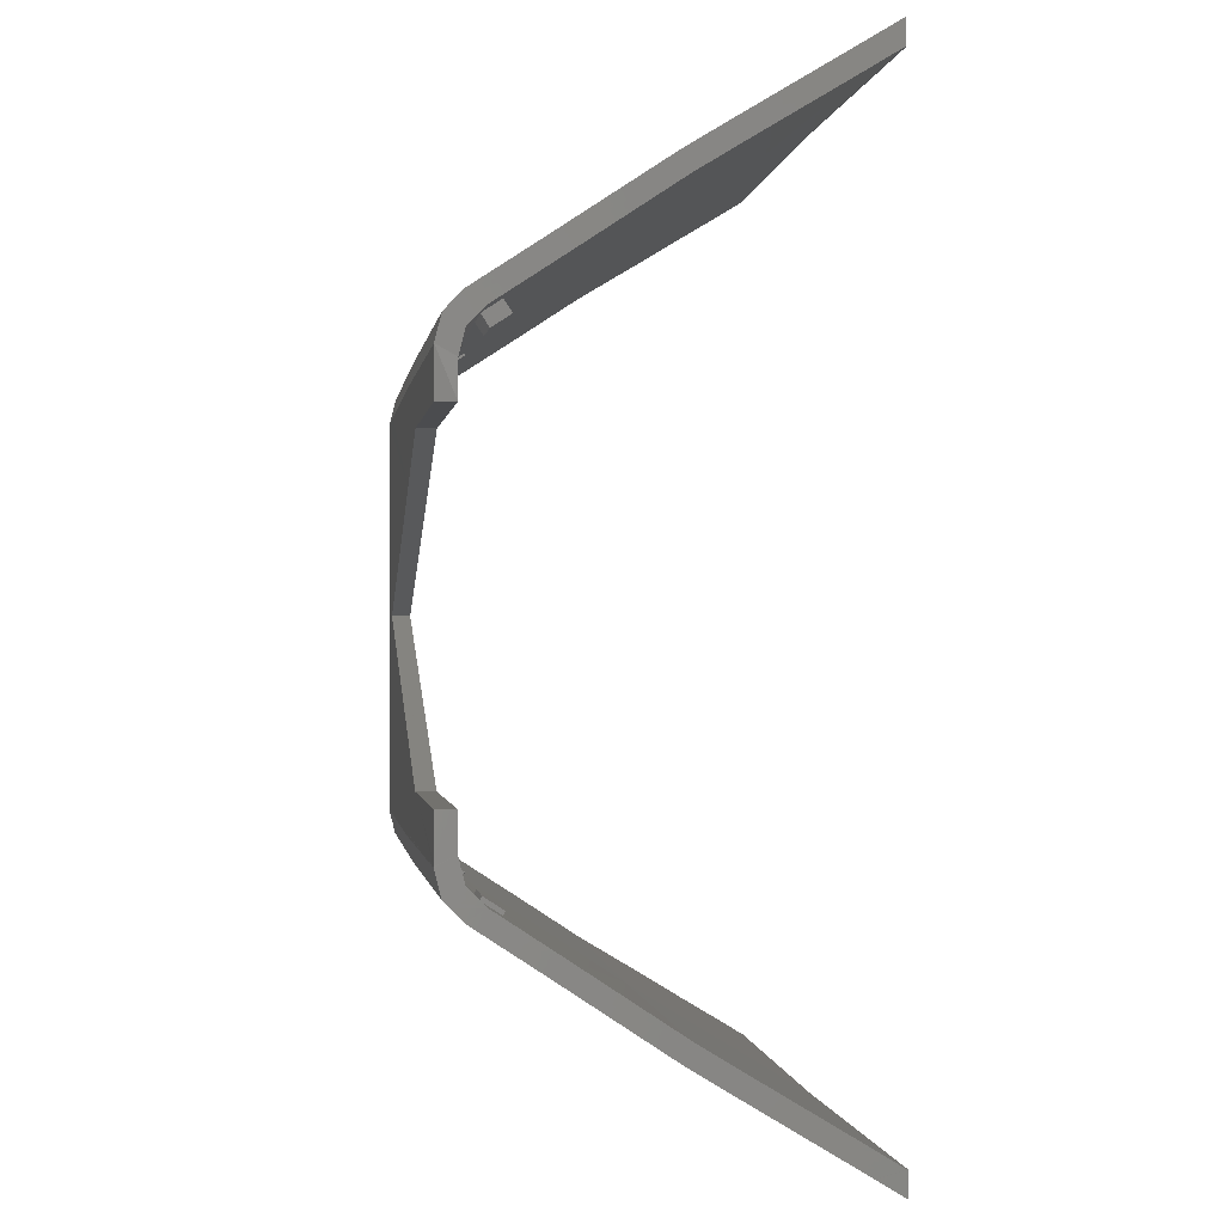
<metadata>
{"format":"stl","ext":"stl","renderer":"f3d","projection":"perspective","resolution":1024,"background":"white","views":[{"elev":-0.8,"azim":82.5,"up":"+Y"}]}
</metadata>
<code>
# stl→obj: 294 verts, 798 faces
v 3.51e+04 -3.883e+04 230.1
v 3.504e+04 -3.882e+04 213.7
v 3.51e+04 -3.882e+04 213.5
v 3.504e+04 -3.895e+04 185.6
v 3.51e+04 -3.895e+04 185.4
v 3.504e+04 -3.895e+04 185.4
v 3.51e+04 -3.895e+04 185.6
v 3.504e+04 -3.893e+04 213.7
v 3.51e+04 -3.894e+04 207
v 3.504e+04 -3.894e+04 196.2
v 3.51e+04 -3.893e+04 213.5
v 3.506e+04 -3.885e+04 243.5
v 3.504e+04 -3.886e+04 243.5
v 3.504e+04 -3.884e+04 243.5
v 3.504e+04 -3.881e+04 196.2
v 3.51e+04 -3.881e+04 189.5
v 3.51e+04 -3.881e+04 196.2
v 3.51e+04 -3.891e+04 242.5
v 3.504e+04 -3.891e+04 241.9
v 3.504e+04 -3.891e+04 242.5
v 3.505e+04 -3.891e+04 241.9
v 3.506e+04 -3.891e+04 241.9
v 3.507e+04 -3.891e+04 241.9
v 3.508e+04 -3.891e+04 241.9
v 3.507e+04 -3.891e+04 240.7
v 3.509e+04 -3.891e+04 241.9
v 3.509e+04 -3.891e+04 241.3
v 3.51e+04 -3.891e+04 241.5
v 3.508e+04 -3.891e+04 241
v 3.506e+04 -3.891e+04 240.4
v 3.505e+04 -3.891e+04 240
v 3.51e+04 -3.884e+04 242.5
v 3.51e+04 -3.884e+04 243.1
v 3.504e+04 -3.884e+04 242.5
v 3.51e+04 -3.891e+04 243.5
v 3.504e+04 -3.891e+04 243.5
v 3.51e+04 -3.891e+04 243.1
v 3.508e+04 -3.884e+04 241
v 3.507e+04 -3.884e+04 241.9
v 3.507e+04 -3.884e+04 240.7
v 3.505e+04 -3.884e+04 241.9
v 3.504e+04 -3.884e+04 241.9
v 3.506e+04 -3.884e+04 241.9
v 3.505e+04 -3.884e+04 240
v 3.506e+04 -3.884e+04 240.4
v 3.508e+04 -3.884e+04 241.9
v 3.509e+04 -3.884e+04 241.9
v 3.509e+04 -3.884e+04 241.3
v 3.51e+04 -3.884e+04 241.5
v 3.507e+04 -3.891e+04 239.7
v 3.508e+04 -3.891e+04 240.1
v 3.508e+04 -3.891e+04 239.7
v 3.504e+04 -3.892e+04 238.9
v 3.51e+04 -3.892e+04 230.1
v 3.506e+04 -3.892e+04 237.1
v 3.506e+04 -3.891e+04 238.9
v 3.505e+04 -3.892e+04 238.9
v 3.506e+04 -3.891e+04 239.7
v 3.505e+04 -3.891e+04 239.7
v 3.507e+04 -3.891e+04 238.9
v 3.508e+04 -3.891e+04 238.9
v 3.507e+04 -3.892e+04 237.1
v 3.509e+04 -3.891e+04 238.9
v 3.51e+04 -3.891e+04 239.7
v 3.509e+04 -3.891e+04 239.7
v 3.506e+04 -3.884e+04 239.7
v 3.505e+04 -3.884e+04 239.7
v 3.51e+04 -3.882e+04 207
v 3.51e+04 -3.88e+04 185.6
v 3.504e+04 -3.88e+04 185.4
v 3.51e+04 -3.88e+04 185.4
v 3.504e+04 -3.88e+04 185.6
v 3.51e+04 -3.894e+04 196.2
v 3.51e+04 -3.895e+04 189.5
v 3.51e+04 -3.884e+04 243.5
v 3.507e+04 -3.884e+04 238.9
v 3.506e+04 -3.884e+04 237.1
v 3.507e+04 -3.884e+04 237.1
v 3.506e+04 -3.884e+04 238.9
v 3.498e+04 -3.894e+04 203.1
v 3.498e+04 -3.894e+04 196.2
v 3.498e+04 -3.891e+04 239.7
v 3.499e+04 -3.891e+04 238.9
v 3.498e+04 -3.892e+04 224.1
v 3.499e+04 -3.891e+04 239.7
v 3.5e+04 -3.891e+04 239.7
v 3.501e+04 -3.891e+04 238.9
v 3.5e+04 -3.891e+04 238.9
v 3.501e+04 -3.891e+04 239.7
v 3.502e+04 -3.892e+04 238.9
v 3.504e+04 -3.891e+04 239.6
v 3.502e+04 -3.891e+04 239.7
v 3.504e+04 -3.891e+04 239.7
v 3.498e+04 -3.891e+04 242.5
v 3.499e+04 -3.891e+04 241.9
v 3.498e+04 -3.891e+04 240.9
v 3.5e+04 -3.891e+04 241.9
v 3.501e+04 -3.891e+04 241.9
v 3.5e+04 -3.891e+04 241.6
v 3.502e+04 -3.891e+04 241.9
v 3.499e+04 -3.891e+04 241.3
v 3.498e+04 -3.886e+04 243.5
v 3.498e+04 -3.884e+04 243.5
v 3.501e+04 -3.887e+04 243.5
v 3.498e+04 -3.891e+04 242.9
v 3.498e+04 -3.891e+04 243.5
v 3.498e+04 -3.881e+04 189.8
v 3.498e+04 -3.88e+04 185.6
v 3.498e+04 -3.881e+04 196.2
v 3.498e+04 -3.895e+04 189.8
v 3.498e+04 -3.895e+04 185.6
v 3.498e+04 -3.895e+04 185.4
v 3.498e+04 -3.893e+04 213.8
v 3.502e+04 -3.891e+04 240.1
v 3.498e+04 -3.88e+04 185.4
v 3.504e+04 -3.884e+04 239.6
v 3.5e+04 -3.884e+04 237.1
v 3.498e+04 -3.883e+04 224.1
v 3.502e+04 -3.884e+04 238.9
v 3.501e+04 -3.884e+04 238.9
v 3.502e+04 -3.884e+04 239.7
v 3.504e+04 -3.884e+04 239.7
v 3.5e+04 -3.884e+04 238.9
v 3.501e+04 -3.884e+04 239.7
v 3.5e+04 -3.884e+04 239.7
v 3.499e+04 -3.884e+04 237.1
v 3.498e+04 -3.884e+04 239.7
v 3.499e+04 -3.884e+04 238.9
v 3.499e+04 -3.884e+04 239.7
v 3.498e+04 -3.882e+04 213.8
v 3.498e+04 -3.881e+04 203.1
v 3.504e+04 -3.884e+04 238.9
v 3.498e+04 -3.884e+04 242.9
v 3.498e+04 -3.884e+04 242.5
v 3.51e+04 -3.883e+04 232.4
v 3.504e+04 -3.882e+04 215.2
v 3.51e+04 -3.882e+04 214.9
v 3.502e+04 -3.884e+04 240
v 3.502e+04 -3.884e+04 241.9
v 3.501e+04 -3.884e+04 241.9
v 3.5e+04 -3.884e+04 241.9
v 3.5e+04 -3.884e+04 241.6
v 3.499e+04 -3.884e+04 241.3
v 3.498e+04 -3.884e+04 240.9
v 3.499e+04 -3.884e+04 241.9
v 3.504e+04 -3.884e+04 245.5
v 3.51e+04 -3.884e+04 246.5
v 3.504e+04 -3.884e+04 246.6
v 3.51e+04 -3.884e+04 246.2
v 3.51e+04 -3.884e+04 245.5
v 3.504e+04 -3.892e+04 242.6
v 3.505e+04 -3.892e+04 241.9
v 3.504e+04 -3.892e+04 241.9
v 3.506e+04 -3.892e+04 241.9
v 3.508e+04 -3.892e+04 241.9
v 3.51e+04 -3.892e+04 232.4
v 3.509e+04 -3.892e+04 238.9
v 3.51e+04 -3.892e+04 242.6
v 3.508e+04 -3.892e+04 238.9
v 3.509e+04 -3.892e+04 241.9
v 3.507e+04 -3.892e+04 238.9
v 3.506e+04 -3.892e+04 238.9
v 3.507e+04 -3.892e+04 241.9
v 3.504e+04 -3.893e+04 215.2
v 3.51e+04 -3.891e+04 245.5
v 3.504e+04 -3.891e+04 245.5
v 3.51e+04 -3.891e+04 244.4
v 3.504e+04 -3.881e+04 196.7
v 3.51e+04 -3.88e+04 189.7
v 3.51e+04 -3.881e+04 196.7
v 3.51e+04 -3.881e+04 208.1
v 3.51e+04 -3.894e+04 208.1
v 3.504e+04 -3.895e+04 196.7
v 3.51e+04 -3.893e+04 214.9
v 3.51e+04 -3.891e+04 246.2
v 3.509e+04 -3.883e+04 238.9
v 3.507e+04 -3.883e+04 238.9
v 3.51e+04 -3.884e+04 242.6
v 3.506e+04 -3.883e+04 241.9
v 3.504e+04 -3.884e+04 242.6
v 3.504e+04 -3.883e+04 238.9
v 3.506e+04 -3.883e+04 238.9
v 3.505e+04 -3.883e+04 238.9
v 3.505e+04 -3.883e+04 241.9
v 3.504e+04 -3.883e+04 241.9
v 3.508e+04 -3.883e+04 238.9
v 3.507e+04 -3.883e+04 241.9
v 3.51e+04 -3.895e+04 196.7
v 3.51e+04 -3.884e+04 244.4
v 3.51e+04 -3.891e+04 246.5
v 3.504e+04 -3.891e+04 246.6
v 3.51e+04 -3.895e+04 189.7
v 3.498e+04 -3.893e+04 226.2
v 3.502e+04 -3.892e+04 239
v 3.498e+04 -3.893e+04 215.3
v 3.498e+04 -3.891e+04 243.8
v 3.498e+04 -3.891e+04 245.5
v 3.498e+04 -3.891e+04 245.9
v 3.498e+04 -3.891e+04 246.6
v 3.498e+04 -3.895e+04 190
v 3.498e+04 -3.894e+04 204.1
v 3.498e+04 -3.895e+04 196.7
v 3.499e+04 -3.892e+04 238.9
v 3.501e+04 -3.892e+04 238.9
v 3.498e+04 -3.892e+04 242.6
v 3.499e+04 -3.892e+04 241.9
v 3.5e+04 -3.892e+04 241.9
v 3.501e+04 -3.892e+04 241.9
v 3.502e+04 -3.892e+04 241.9
v 3.5e+04 -3.892e+04 238.9
v 3.498e+04 -3.882e+04 215.3
v 3.498e+04 -3.882e+04 226.2
v 3.502e+04 -3.883e+04 238.9
v 3.502e+04 -3.883e+04 239
v 3.498e+04 -3.884e+04 245.5
v 3.498e+04 -3.884e+04 243.8
v 3.498e+04 -3.884e+04 245.9
v 3.498e+04 -3.881e+04 196.7
v 3.498e+04 -3.88e+04 190
v 3.502e+04 -3.883e+04 241.9
v 3.501e+04 -3.883e+04 241.9
v 3.5e+04 -3.883e+04 241.9
v 3.499e+04 -3.883e+04 241.9
v 3.499e+04 -3.883e+04 238.9
v 3.498e+04 -3.884e+04 242.6
v 3.501e+04 -3.883e+04 238.9
v 3.5e+04 -3.883e+04 238.9
v 3.498e+04 -3.881e+04 204.1
v 3.501e+04 -3.888e+04 243.5
v 3.498e+04 -3.889e+04 243.5
v 3.504e+04 -3.889e+04 243.5
v 3.499e+04 -3.884e+04 246.6
v 3.506e+04 -3.885e+04 246.6
v 3.499e+04 -3.888e+04 243.5
v 3.499e+04 -3.888e+04 246.6
v 3.504e+04 -3.886e+04 246.6
v 3.501e+04 -3.887e+04 246.6
v 3.498e+04 -3.888e+04 243.5
v 3.498e+04 -3.89e+04 246.6
v 3.498e+04 -3.888e+04 246.6
v 3.498e+04 -3.886e+04 246.6
v 3.498e+04 -3.884e+04 246.6
v 3.498e+04 -3.884e+04 246.5
v 3.506e+04 -3.89e+04 243.5
v 3.51e+04 -3.89e+04 246.5
v 3.51e+04 -3.89e+04 243.5
v 3.506e+04 -3.89e+04 246.6
v 3.504e+04 -3.889e+04 246.6
v 3.501e+04 -3.888e+04 246.6
v 3.51e+04 -3.885e+04 246.6
v 3.51e+04 -3.885e+04 243.5
v 3.51e+04 -3.891e+04 246.6
v 3.508e+04 -3.884e+04 239.7
v 3.508e+04 -3.884e+04 240
v 3.509e+04 -3.884e+04 239.7
v 3.509e+04 -3.884e+04 240
v 3.501e+04 -3.884e+04 240.1
v 3.507e+04 -3.884e+04 239.7
v 3.508e+04 -3.884e+04 238.9
v 3.509e+04 -3.884e+04 238.9
v 3.5e+04 -3.891e+04 240.1
v 3.501e+04 -3.891e+04 240.1
v 3.51e+04 -3.884e+04 239.7
v 3.509e+04 -3.891e+04 240.1
v 3.508e+04 -3.891e+04 239.8
v 3.509e+04 -3.892e+04 236.8
v 3.508e+04 -3.892e+04 236.8
v 3.509e+04 -3.891e+04 239.8
v 3.499e+04 -3.891e+04 240.1
v 3.499e+04 -3.891e+04 240
v 3.5e+04 -3.892e+04 237
v 3.499e+04 -3.892e+04 237
v 3.5e+04 -3.891e+04 240
v 3.506e+04 -3.891e+04 240.1
v 3.502e+04 -3.892e+04 237
v 3.502e+04 -3.892e+04 237.1
v 3.501e+04 -3.892e+04 237
v 3.501e+04 -3.891e+04 240
v 3.507e+04 -3.891e+04 240.1
v 3.502e+04 -3.891e+04 240
v 3.507e+04 -3.884e+04 240.1
v 3.506e+04 -3.884e+04 240.1
v 3.509e+04 -3.884e+04 235.8
v 3.508e+04 -3.884e+04 235.8
v 3.502e+04 -3.884e+04 236.9
v 3.502e+04 -3.884e+04 237
v 3.501e+04 -3.884e+04 236.9
v 3.501e+04 -3.884e+04 239.9
v 3.502e+04 -3.884e+04 239.9
v 3.5e+04 -3.884e+04 240.1
v 3.499e+04 -3.884e+04 240.1
v 3.509e+04 -3.884e+04 238.8
v 3.508e+04 -3.884e+04 238.8
v 3.505e+04 -3.884e+04 238.9
f 1 2 3
f 4 5 6
f 5 4 7
f 8 9 10
f 9 8 11
f 12 13 14
f 15 16 17
f 18 19 20
f 19 18 21
f 21 18 22
f 22 18 23
f 23 18 24
f 23 24 25
f 24 18 26
f 26 18 27
f 27 18 28
f 29 25 24
f 21 30 31
f 30 21 22
f 32 33 34
f 35 20 36
f 20 35 37
f 38 39 40
f 41 34 42
f 34 41 32
f 32 41 43
f 43 41 44
f 43 44 45
f 32 43 39
f 32 39 46
f 46 39 38
f 32 46 47
f 32 47 48
f 32 48 49
f 29 50 25
f 50 29 51
f 52 50 51
f 53 54 8
f 54 53 55
f 55 53 56
f 56 53 57
f 56 57 58
f 58 57 59
f 60 61 62
f 61 60 52
f 52 60 50
f 54 63 64
f 63 54 62
f 62 54 55
f 63 62 61
f 64 63 65
f 66 44 67
f 44 66 45
f 68 2 15
f 2 68 3
f 69 70 71
f 70 69 72
f 18 20 37
f 10 73 74
f 69 15 72
f 15 69 16
f 34 75 14
f 75 34 33
f 10 7 4
f 7 10 74
f 76 77 78
f 77 76 79
f 54 11 8
f 68 15 17
f 9 73 10
f 80 10 81
f 10 80 8
f 82 83 84
f 83 82 85
f 86 87 88
f 87 86 89
f 84 90 91
f 90 84 87
f 87 84 88
f 88 84 83
f 91 90 92
f 91 92 93
f 94 95 96
f 95 94 20
f 95 20 97
f 97 20 98
f 97 98 99
f 98 20 100
f 98 99 98
f 101 96 95
f 14 102 103
f 102 14 104
f 104 14 13
f 36 105 106
f 105 20 94
f 20 105 36
f 72 107 108
f 107 72 15
f 15 109 107
f 10 110 81
f 111 6 112
f 6 111 4
f 113 8 80
f 110 4 111
f 4 110 10
f 20 100 100
f 100 20 114
f 114 20 19
f 19 20 19
f 114 93 92
f 93 114 19
f 91 53 84
f 113 53 8
f 53 113 84
f 53 84 53
f 72 115 70
f 115 72 108
f 116 117 118
f 117 116 119
f 117 119 120
f 119 116 121
f 121 116 122
f 120 123 117
f 123 120 124
f 123 124 125
f 118 126 127
f 126 118 117
f 127 126 128
f 127 128 129
f 130 131 2
f 132 130 2
f 130 132 118
f 118 132 132
f 118 132 116
f 14 103 133
f 15 131 109
f 131 15 2
f 34 133 134
f 133 34 14
f 135 136 137
f 4 5 6
f 5 4 7
f 122 138 121
f 139 34 139
f 34 139 138
f 34 138 42
f 42 138 122
f 34 42 42
f 140 141 142
f 143 134 144
f 134 143 145
f 134 145 34
f 34 145 141
f 34 141 140
f 140 141 140
f 34 140 139
f 146 147 148
f 147 146 149
f 150 149 146
f 151 152 153
f 152 151 154
f 154 151 155
f 156 157 158
f 157 156 57
f 157 57 159
f 158 157 160
f 158 160 155
f 158 155 151
f 159 161 155
f 161 159 162
f 155 161 163
f 155 163 154
f 57 162 159
f 162 57 152
f 162 152 154
f 53 156 164
f 156 53 57
f 165 151 166
f 151 165 167
f 168 169 170
f 171 136 168
f 136 171 137
f 164 172 173
f 172 164 174
f 165 166 175
f 158 151 167
f 135 176 177
f 176 135 178
f 176 178 47
f 47 178 46
f 46 178 179
f 179 178 180
f 135 181 136
f 181 135 177
f 181 177 182
f 181 182 183
f 183 182 179
f 183 179 184
f 184 179 185
f 185 179 180
f 177 186 187
f 186 177 176
f 187 186 46
f 187 46 179
f 172 188 173
f 189 180 178
f 171 168 170
f 190 166 191
f 166 190 175
f 69 168 72
f 168 69 169
f 173 188 192
f 189 146 180
f 146 189 150
f 69 70 71
f 70 69 72
f 173 7 4
f 7 173 192
f 156 174 164
f 90 90 193
f 194 53 90
f 53 194 153
f 153 194 151
f 153 151 153
f 195 53 164
f 53 195 193
f 53 193 53
f 53 193 90
f 166 196 197
f 191 198 199
f 200 4 111
f 4 200 173
f 201 173 202
f 173 201 164
f 193 203 204
f 203 193 205
f 203 205 206
f 206 205 207
f 207 205 208
f 208 205 209
f 209 151 194
f 151 209 205
f 204 210 208
f 210 204 203
f 208 210 207
f 90 193 204
f 173 200 202
f 180 185 185
f 181 211 136
f 211 181 212
f 212 181 213
f 213 181 181
f 213 181 213
f 213 181 185
f 213 185 214
f 214 185 180
f 146 215 216
f 198 166 197
f 166 198 191
f 195 164 201
f 72 115 70
f 115 72 108
f 166 205 196
f 205 166 151
f 111 6 112
f 6 111 4
f 146 217 215
f 217 146 148
f 168 218 219
f 180 220 214
f 220 180 221
f 221 180 222
f 222 180 223
f 212 224 225
f 224 212 226
f 226 212 213
f 224 226 227
f 225 224 223
f 225 223 180
f 221 227 226
f 227 221 222
f 168 228 218
f 228 168 136
f 72 219 108
f 219 72 168
f 211 228 136
f 229 106 230
f 106 229 36
f 36 229 231
f 148 148 232
f 229 106 230
f 106 229 36
f 36 229 231
f 14 102 103
f 102 14 104
f 104 14 13
f 233 12 12
f 12 233 13
f 13 233 104
f 104 233 234
f 234 233 235
f 235 233 236
f 235 236 237
f 104 238 102
f 238 104 234
f 234 238 234
f 180 216 225
f 216 180 146
f 111 112 112
f 112 111 200
f 112 200 111
f 111 200 202
f 111 202 110
f 110 202 81
f 81 202 201
f 81 201 80
f 80 201 195
f 80 195 113
f 113 195 193
f 113 193 84
f 84 193 205
f 84 205 82
f 82 205 196
f 82 196 197
f 82 197 96
f 96 197 94
f 94 197 198
f 94 198 199
f 94 199 105
f 105 199 106
f 106 199 239
f 106 239 230
f 230 239 240
f 230 240 238
f 238 240 102
f 102 240 241
f 102 241 103
f 103 241 242
f 103 242 133
f 133 242 243
f 133 243 217
f 133 217 134
f 134 217 144
f 144 217 215
f 144 215 127
f 127 215 216
f 127 216 118
f 118 216 225
f 118 225 212
f 118 212 130
f 130 212 211
f 130 211 131
f 131 211 228
f 131 228 109
f 109 228 218
f 109 218 107
f 107 218 219
f 107 219 108
f 108 219 115
f 115 219 115
f 115 219 108
f 244 245 246
f 245 244 244
f 245 244 247
f 247 244 247
f 229 106 230
f 106 229 36
f 36 229 231
f 234 247 234
f 247 234 235
f 247 235 248
f 248 235 249
f 250 12 251
f 12 250 233
f 12 233 233
f 244 247 244
f 247 244 231
f 247 231 229
f 247 229 234
f 12 13 14
f 148 243 217
f 243 148 232
f 14 102 103
f 102 14 104
f 104 14 13
f 234 230 238
f 230 234 229
f 244 36 231
f 191 191 199
f 191 239 199
f 239 191 249
f 249 191 248
f 191 191 191
f 244 245 246
f 245 244 244
f 245 244 247
f 247 244 247
f 232 242 243
f 244 244 244
f 244 244 244
f 191 191 199
f 234 247 234
f 247 234 235
f 247 235 248
f 248 235 249
f 191 247 248
f 247 191 191
f 247 191 247
f 233 148 236
f 148 233 148
f 148 233 233
f 190 191 191
f 191 190 252
f 233 12 12
f 12 233 13
f 13 233 104
f 104 233 234
f 234 233 235
f 235 233 236
f 235 236 237
f 148 148 148
f 191 239 199
f 239 191 249
f 249 191 248
f 235 241 240
f 241 235 237
f 250 12 251
f 12 250 233
f 12 233 233
f 233 147 148
f 147 233 250
f 249 240 239
f 240 249 235
f 191 247 248
f 247 191 191
f 247 191 247
f 148 148 148
f 232 242 243
f 234 247 234
f 247 234 235
f 247 235 248
f 248 235 249
f 233 12 12
f 12 233 13
f 13 233 104
f 104 233 234
f 234 233 235
f 235 233 236
f 235 236 237
f 233 148 236
f 148 233 148
f 148 233 233
f 233 147 148
f 147 233 250
f 233 147 148
f 147 233 250
f 252 247 191
f 247 252 190
f 247 190 245
f 249 240 239
f 240 249 235
f 64 167 158
f 167 64 165
f 165 64 28
f 165 28 18
f 147 251 75
f 244 244 244
f 18 175 165
f 175 18 37
f 175 37 190
f 190 37 35
f 5 7 5
f 7 5 192
f 192 5 7
f 192 7 188
f 188 7 74
f 188 74 73
f 188 73 172
f 172 73 9
f 172 9 174
f 174 9 11
f 174 11 156
f 156 11 54
f 156 54 158
f 158 54 64
f 147 148 148
f 244 36 231
f 244 36 231
f 14 12 12
f 12 14 75
f 12 75 251
f 147 250 251
f 147 148 148
f 35 252 190
f 252 35 190
f 190 35 245
f 245 35 246
f 235 241 240
f 241 235 237
f 249 240 239
f 240 249 235
f 58 60 56
f 60 58 50
f 236 232 242
f 232 236 148
f 253 38 254
f 38 253 255
f 38 255 256
f 48 38 256
f 237 242 241
f 242 237 236
f 124 142 125
f 142 124 140
f 140 124 257
f 48 46 38
f 46 48 47
f 258 45 66
f 45 258 40
f 255 259 260
f 259 255 253
f 25 58 30
f 58 25 50
f 98 261 99
f 261 89 86
f 89 261 98
f 89 98 262
f 121 257 124
f 257 121 139
f 139 121 139
f 139 121 138
f 139 140 257
f 253 40 258
f 40 253 254
f 38 40 254
f 40 43 45
f 43 40 39
f 255 48 256
f 48 255 263
f 48 263 49
f 30 59 31
f 59 30 58
f 119 124 120
f 124 119 121
f 27 65 264
f 65 27 28
f 65 28 64
f 258 79 76
f 79 258 66
f 23 30 22
f 30 23 25
f 52 63 61
f 63 52 65
f 26 29 24
f 29 26 27
f 29 52 51
f 52 29 27
f 52 27 264
f 65 52 264
f 142 145 143
f 145 142 141
f 265 266 267
f 266 265 268
f 125 143 129
f 143 125 142
f 99 269 101
f 269 86 85
f 86 269 99
f 86 99 261
f 56 62 55
f 62 56 60
f 270 271 272
f 271 270 273
f 97 101 95
f 101 97 99
f 129 144 127
f 144 129 143
f 101 82 96
f 82 101 85
f 85 101 269
f 266 159 267
f 159 266 157
f 125 128 123
f 128 125 129
f 154 55 162
f 55 154 274
f 55 274 56
f 56 274 58
f 266 160 157
f 160 266 264
f 264 266 268
f 275 194 90
f 194 275 276
f 277 90 204
f 90 277 275
f 155 267 159
f 267 155 51
f 267 51 265
f 51 268 265
f 268 51 155
f 268 155 160
f 268 160 264
f 208 277 204
f 277 208 262
f 277 262 278
f 56 62 55
f 62 56 60
f 60 56 58
f 60 58 50
f 50 58 279
f 279 58 274
f 209 262 208
f 262 209 278
f 278 209 114
f 278 114 280
f 154 279 274
f 279 154 163
f 62 162 55
f 162 62 161
f 276 209 194
f 209 276 114
f 114 276 280
f 85 88 83
f 88 85 86
f 62 163 161
f 163 62 279
f 279 62 60
f 279 60 50
f 19 153 19
f 153 19 153
f 153 19 21
f 153 21 152
f 76 77 78
f 77 76 79
f 79 76 258
f 79 258 66
f 66 258 281
f 66 281 282
f 271 207 210
f 207 271 261
f 261 271 273
f 206 272 203
f 272 206 269
f 272 269 270
f 179 66 282
f 66 179 79
f 79 179 77
f 77 179 182
f 53 53 53
f 53 53 53
f 53 53 57
f 57 53 57
f 186 283 284
f 283 186 176
f 214 285 213
f 285 214 286
f 207 269 206
f 269 207 270
f 270 207 261
f 270 261 273
f 272 210 203
f 210 272 271
f 258 187 281
f 187 258 76
f 187 76 78
f 187 78 177
f 286 287 285
f 287 286 288
f 288 286 289
f 213 287 226
f 287 213 285
f 123 126 117
f 126 123 128
f 128 123 125
f 128 125 129
f 129 125 290
f 129 290 291
f 283 256 292
f 256 283 47
f 47 283 176
f 281 179 282
f 179 281 187
f 286 138 289
f 138 286 220
f 220 286 214
f 257 287 288
f 287 257 221
f 287 221 226
f 292 284 283
f 284 292 293
f 292 254 293
f 254 292 46
f 46 292 47
f 47 292 256
f 182 78 77
f 78 182 177
f 53 153 53
f 153 53 93
f 153 93 19
f 93 53 91
f 257 220 221
f 220 257 288
f 220 288 138
f 138 288 289
f 152 57 57
f 57 152 59
f 59 152 31
f 31 152 21
f 79 294 77
f 294 79 67
f 67 79 66
f 1 132 2
f 132 1 77
f 77 1 78
f 132 77 294
f 1 260 78
f 260 1 263
f 78 260 76
f 260 263 255
f 76 259 258
f 259 76 260
f 258 259 253
f 254 284 293
f 284 254 46
f 284 46 186
f 185 42 42
f 42 185 185
f 42 185 41
f 41 185 184
f 132 181 132
f 181 132 181
f 181 132 183
f 183 132 294
f 123 126 117
f 126 123 128
f 122 185 42
f 185 122 116
f 185 116 132
f 185 132 181
f 278 275 277
f 275 278 276
f 276 278 280
f 100 262 98
f 262 92 89
f 92 262 100
f 92 100 100
f 92 100 114
f 227 126 224
f 126 227 117
f 89 90 87
f 90 89 92
f 184 44 41
f 44 184 67
f 67 184 294
f 294 184 183
f 223 129 291
f 129 223 128
f 128 223 126
f 126 223 224
f 125 222 290
f 222 125 123
f 222 123 117
f 222 117 227
f 291 222 223
f 222 291 290
f 33 147 75
f 147 33 32
f 147 32 149
f 149 32 150
f 150 32 49
f 150 49 263
f 150 263 189
f 189 263 1
f 189 1 178
f 178 1 135
f 135 1 3
f 135 3 137
f 137 3 68
f 137 68 171
f 171 68 17
f 171 17 170
f 170 17 16
f 170 16 169
f 169 16 69
f 169 69 71
f 169 71 71
f 169 71 69
f 5 6 112
f 6 5 6
f 6 5 5
f 112 6 5
f 6 112 6
f 6 112 112
f 70 115 115
f 115 70 70
f 70 70 70
f 70 70 70
f 70 70 71
f 70 71 71

</code>
